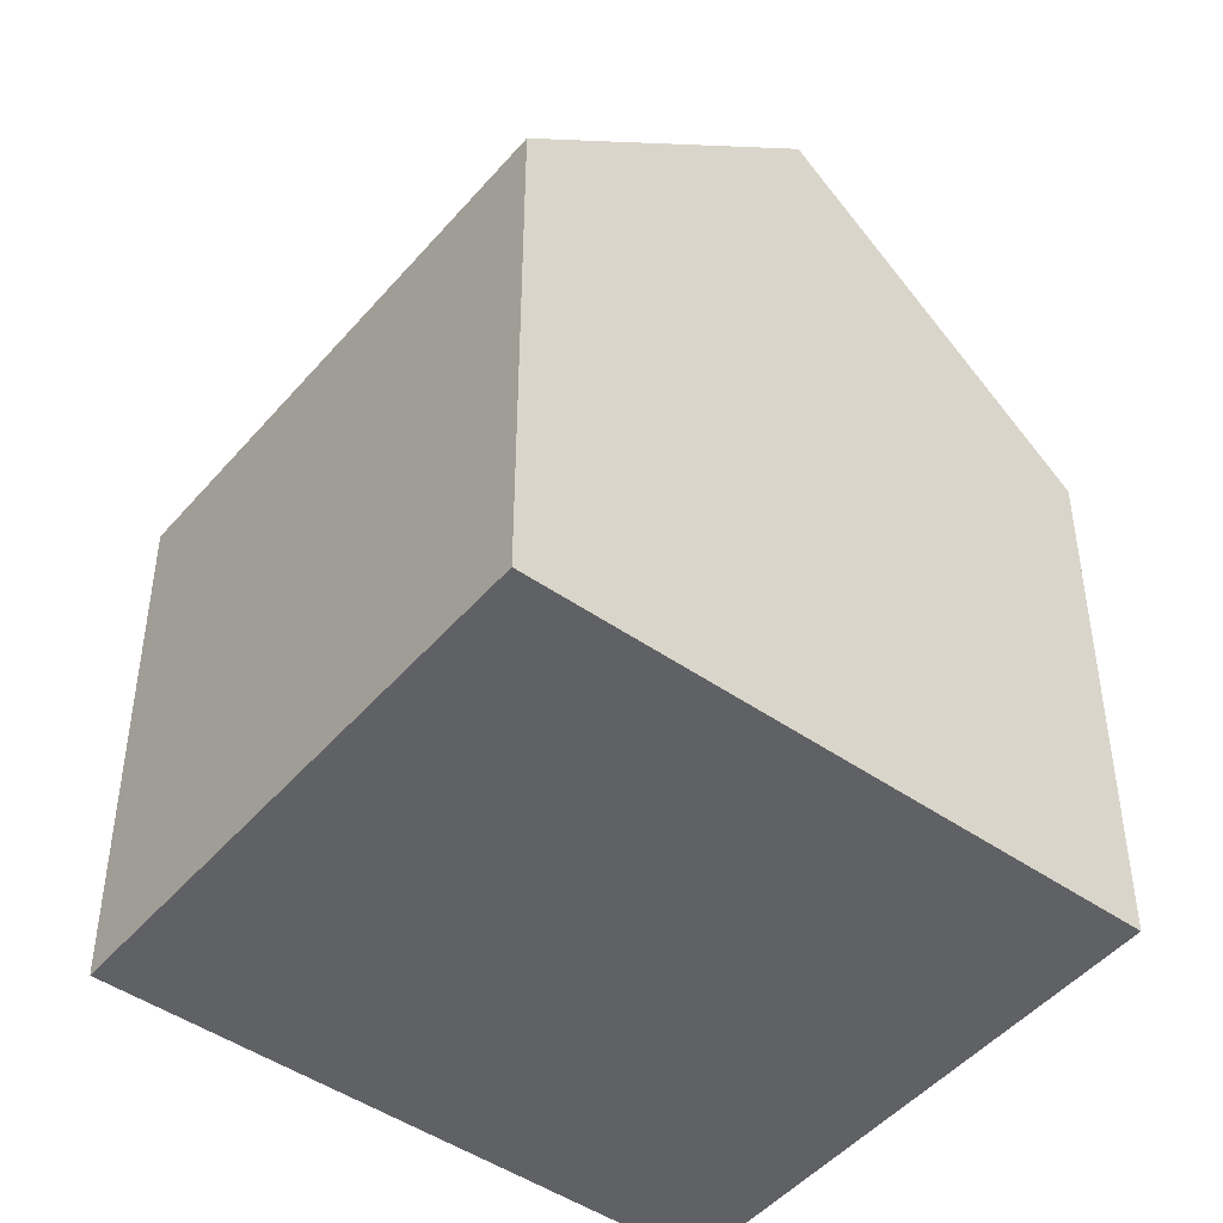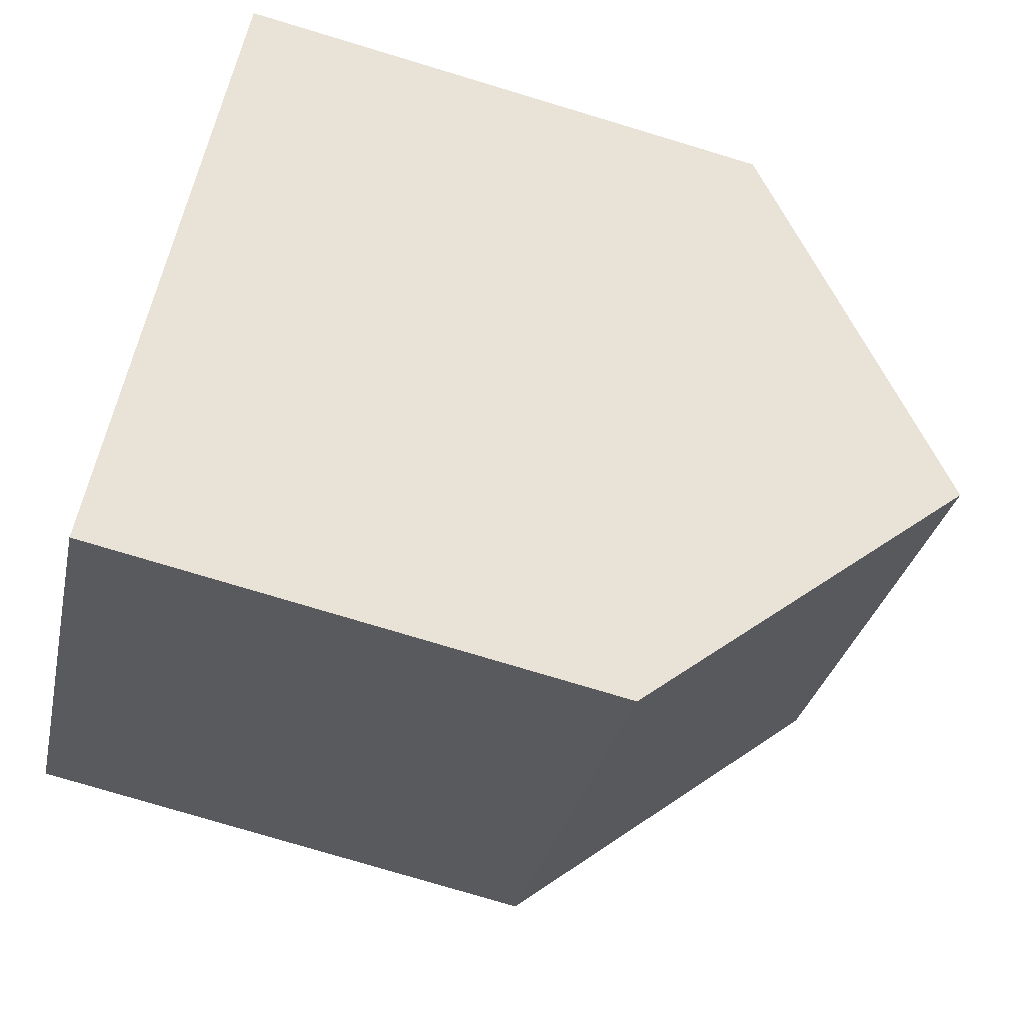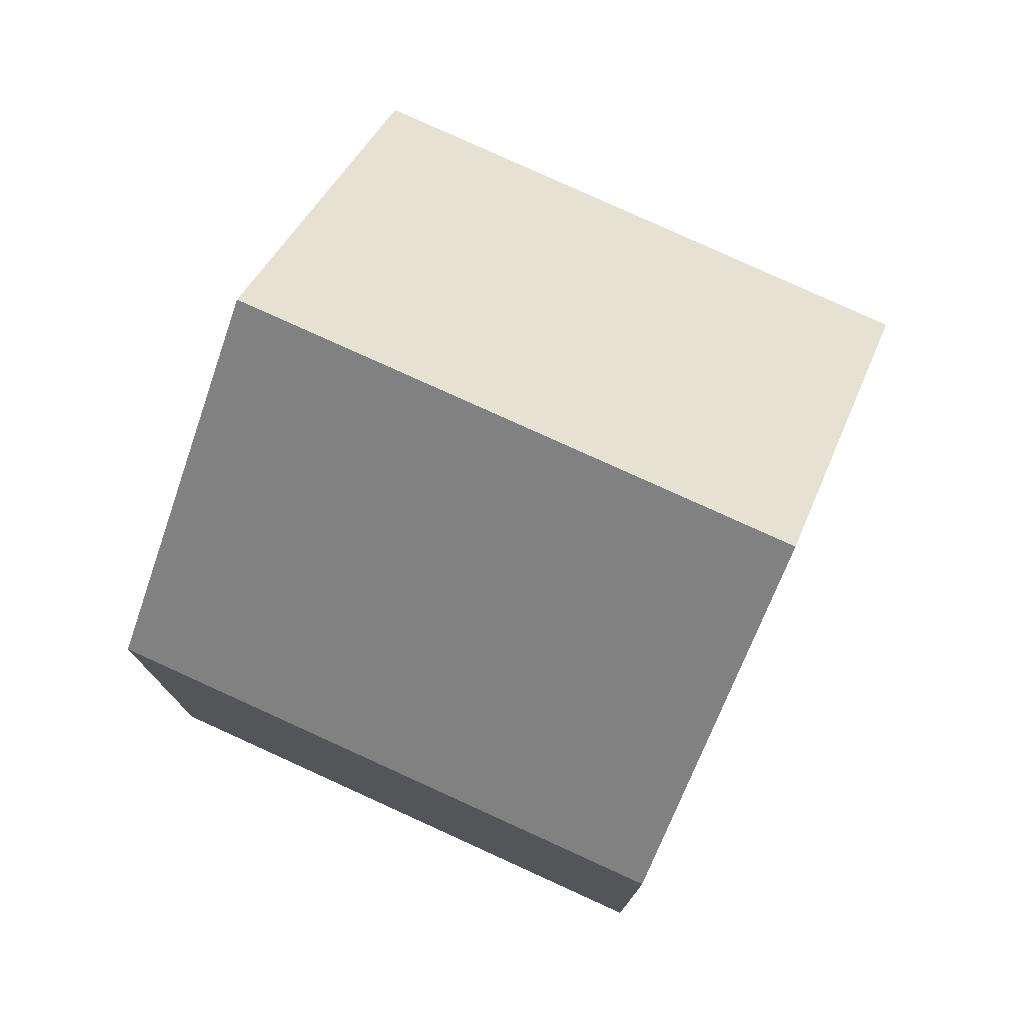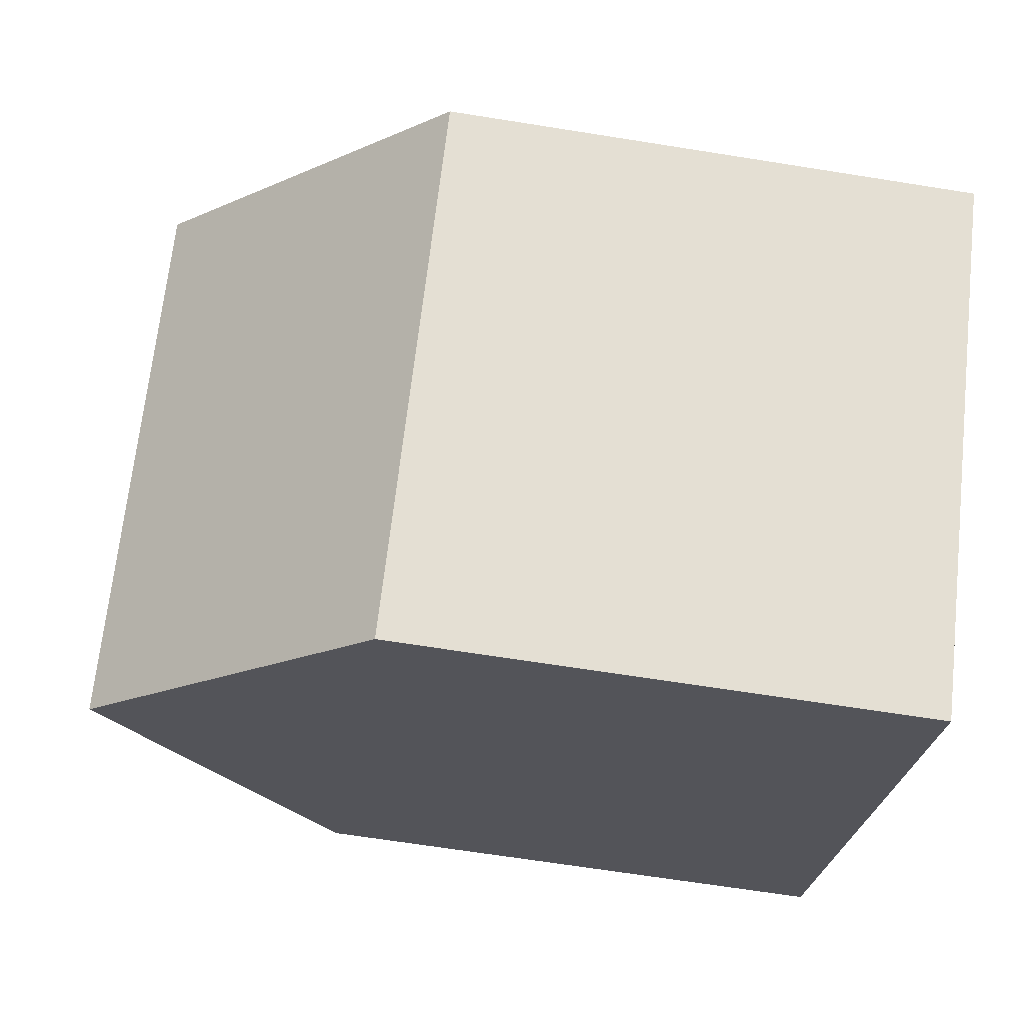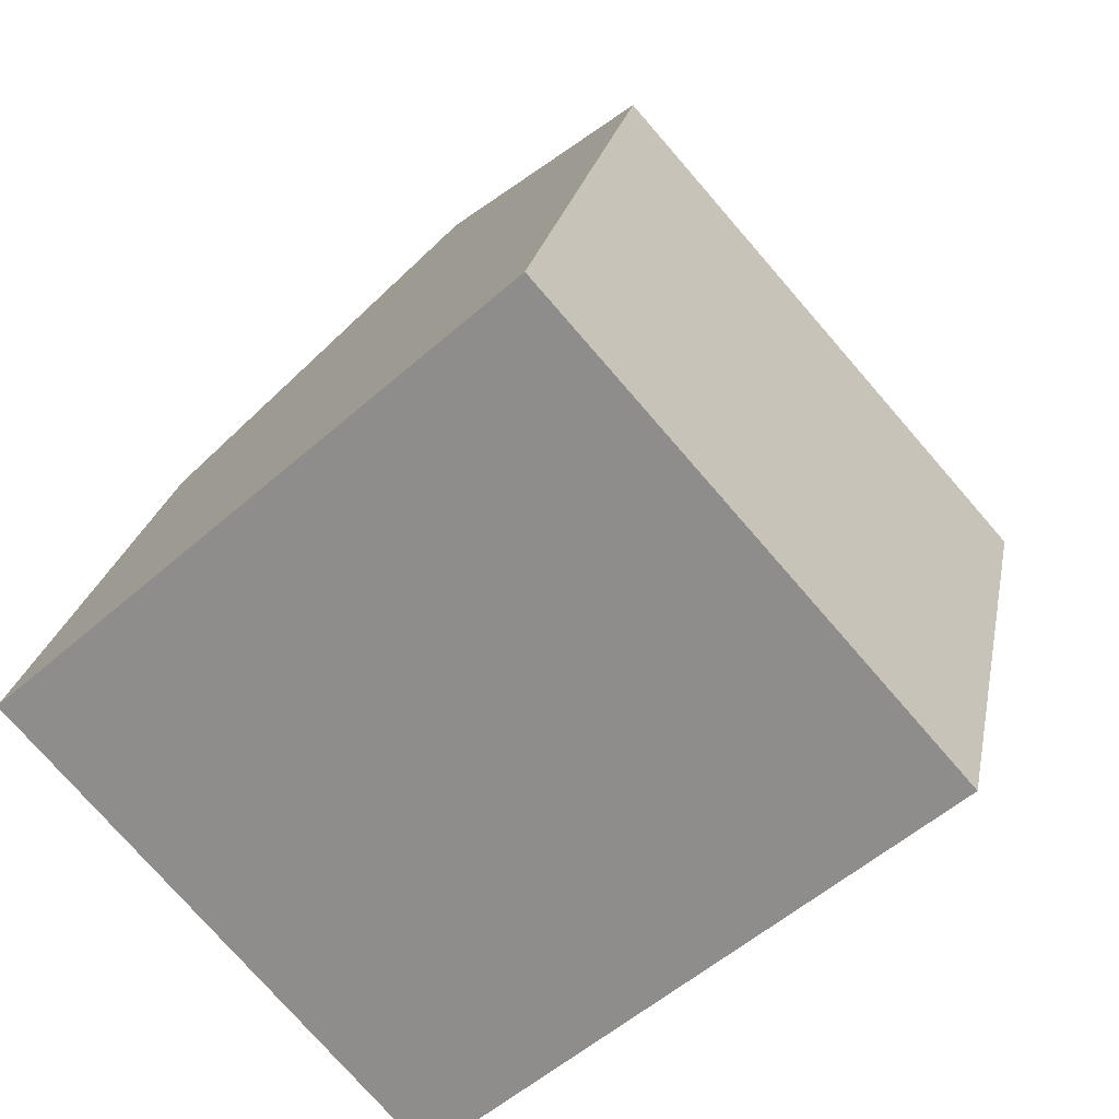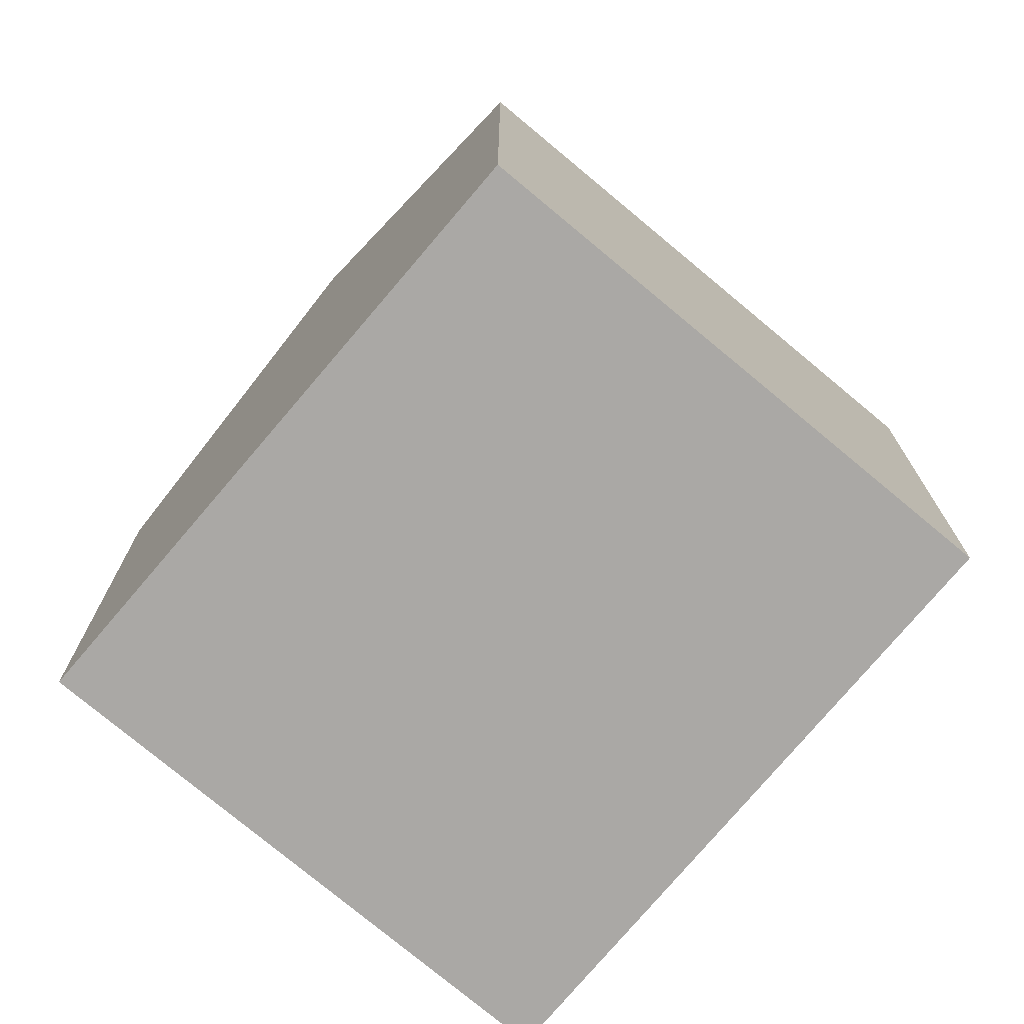
<metadata>
{"format":"obj","ext":"obj","renderer":"f3d","projection":"perspective","resolution":1024,"background":"white","views":[{"elev":-47.0,"azim":100.1,"up":"+Y"},{"elev":-77.5,"azim":73.3,"up":"+Z"},{"elev":78.2,"azim":72.8,"up":"+Y"},{"elev":-65.0,"azim":-99.2,"up":"+Z"},{"elev":23.3,"azim":10.5,"up":"+Z"},{"elev":-75.2,"azim":-171.8,"up":"+Y"}]}
</metadata>
<code>
v  10.39 13.66 -3.571
v  8.001 9.077 7.174
v  14.41 9.077 -0.024
v  4.01 13.66 3.595
v  6.392 9.102 -7.098
v  0 9.056 5.545e-16
v  0 0 0
v  8.001 -4.393e-16 7.174
v  4.01 -2.201e-16 3.595
v  14.41 1.47e-18 -0.024
v  6.392 4.346e-16 -7.098
v  10.39 2.187e-16 -3.571
g defaultobject
f 1 2 3
f 2 1 4
f 5 4 1
f 4 5 6
f 6 2 4
f 2 6 7
f 2 7 8
f 8 7 9
f 8 3 2
f 3 8 10
f 3 5 1
f 5 3 10
f 5 10 11
f 11 10 12
f 11 6 5
f 6 11 7
f 9 10 8
f 10 9 7
f 10 7 11
f 10 11 12

</code>
